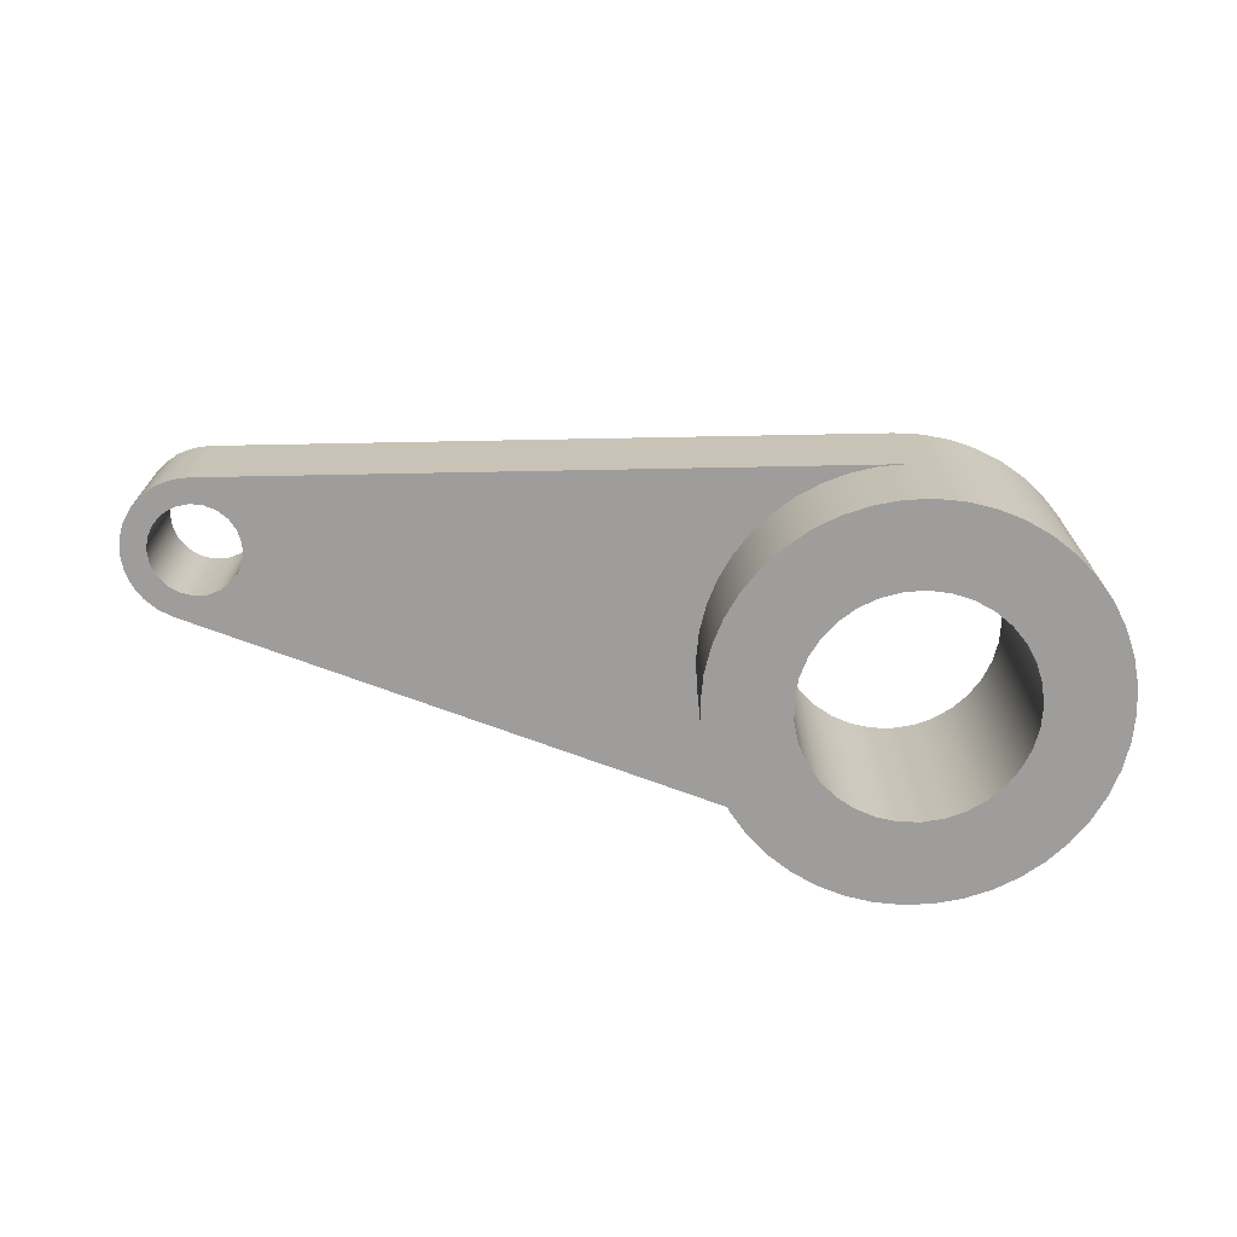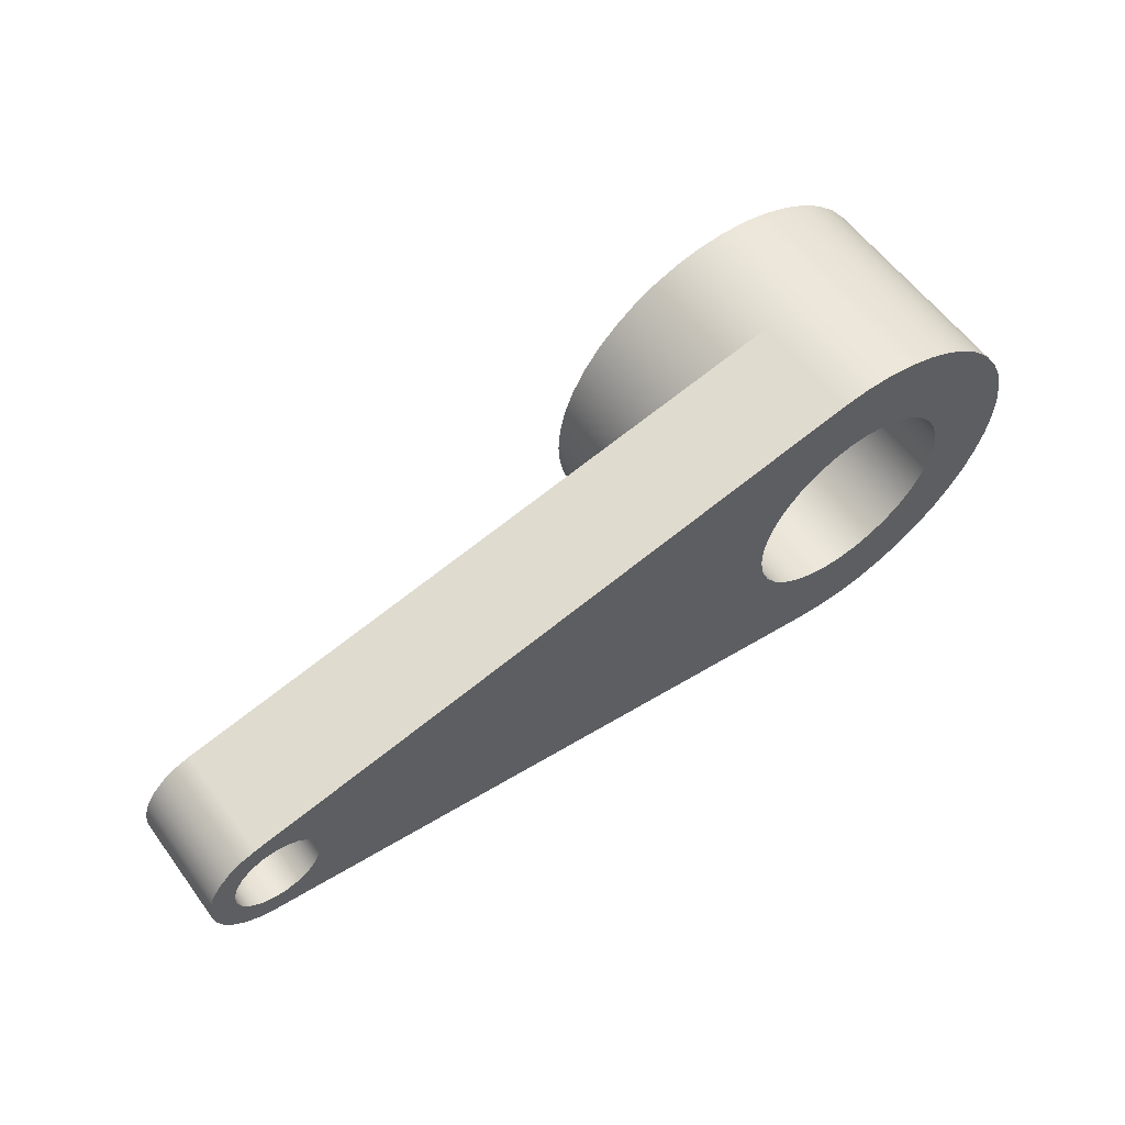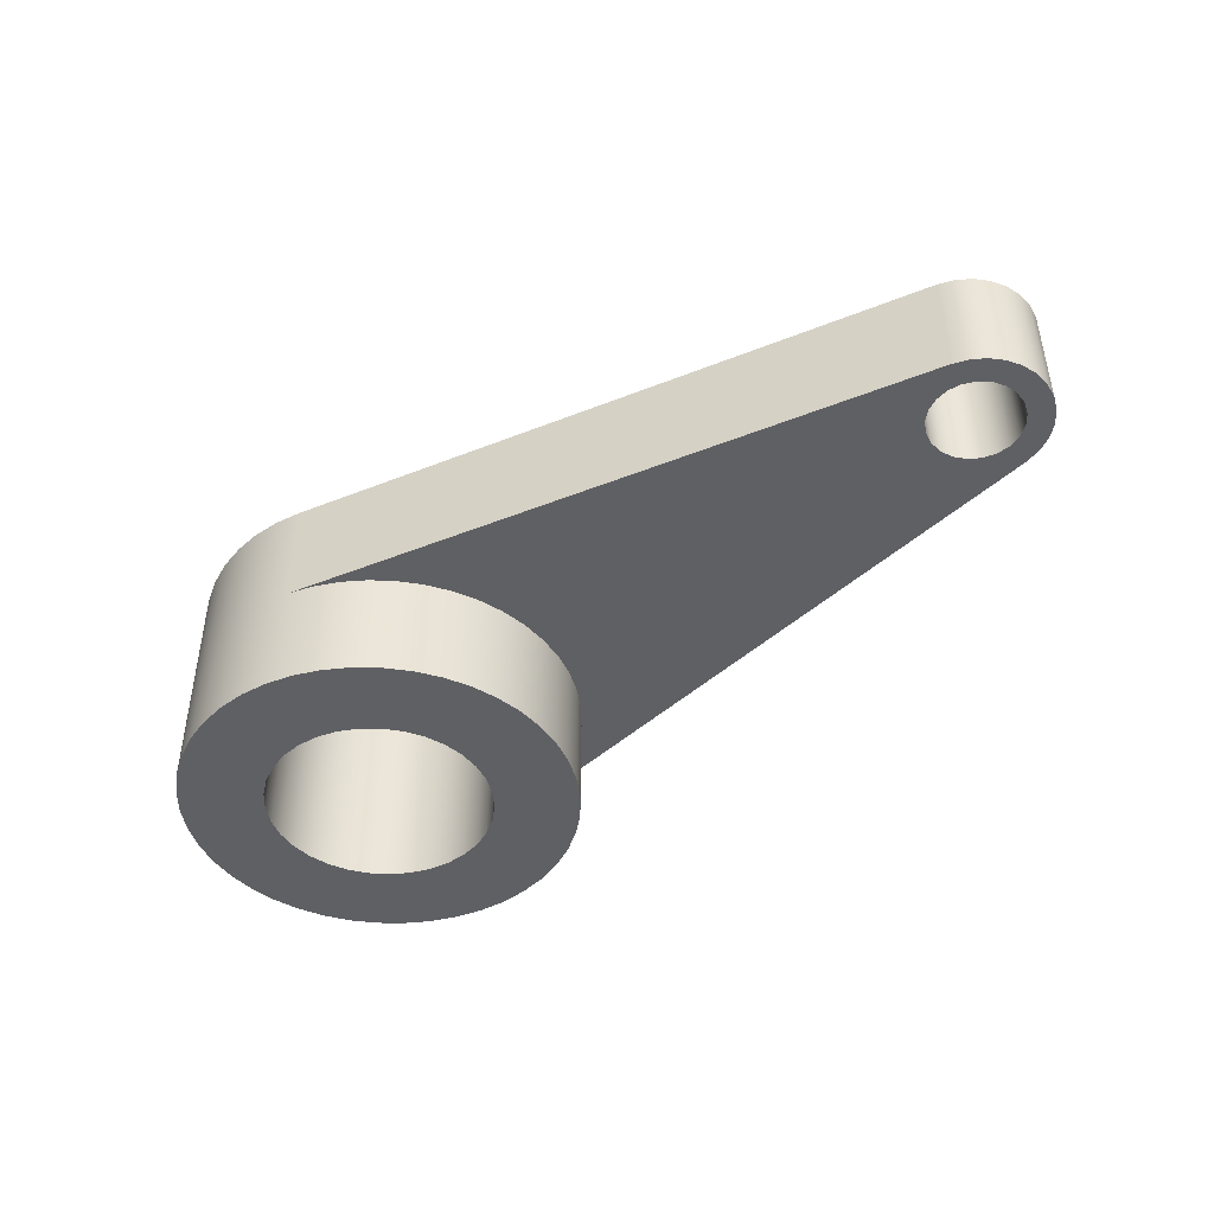
<metadata>
{"format":"obj","ext":"obj","renderer":"f3d","projection":"perspective","resolution":1024,"background":"white","views":[{"elev":-70.4,"azim":170.3,"up":"+Y"},{"elev":58.9,"azim":143.8,"up":"+Z"},{"elev":-44.4,"azim":35.8,"up":"+Y"}]}
</metadata>
<code>
v 2.566 0.2 7.844
v 2.612 0.2 7.831
v 2.657 0.2 7.813
v 2.699 0.2 7.788
v 2.736 0.2 7.758
v 2.77 0.2 7.723
v 2.798 0.2 7.684
v 2.82 0.2 7.641
v 2.837 0.2 7.596
v 2.847 0.2 7.548
v 2.85 0.2 7.5
v 2.847 0.2 7.452
v 2.837 0.2 7.404
v 2.82 0.2 7.359
v 2.798 0.2 7.316
v 2.77 0.2 7.277
v 2.736 0.2 7.242
v 2.699 0.2 7.212
v 2.657 0.2 7.187
v 2.612 0.2 7.169
v 2.566 0.2 7.156
v 3.723 0.2 7.377
v 3.751 0.2 7.386
v 3.776 0.2 7.4
v 3.796 0.2 7.42
v 3.812 0.2 7.444
v 3.822 0.2 7.471
v 3.825 0.2 7.5
v 3.822 0.2 7.529
v 3.812 0.2 7.556
v 3.796 0.2 7.58
v 3.776 0.2 7.6
v 3.751 0.2 7.614
v 3.723 0.2 7.623
v 3.62 0.2 7.5
v 3.624 0.2 7.524
v 3.634 0.2 7.545
v 3.65 0.2 7.563
v 3.671 0.2 7.574
v 3.694 0.2 7.58
v 3.718 0.2 7.578
v 3.74 0.2 7.569
v 3.759 0.2 7.554
v 3.772 0.2 7.535
v 3.779 0.2 7.512
v 3.779 0.2 7.488
v 3.772 0.2 7.465
v 3.759 0.2 7.446
v 3.74 0.2 7.431
v 3.718 0.2 7.422
v 3.694 0.2 7.42
v 3.671 0.2 7.426
v 3.65 0.2 7.437
v 3.634 0.2 7.455
v 3.624 0.2 7.476
v 3.723 0.2 7.377
v 2.566 0.2 7.156
v 2.566 0.4 7.156
v 3.723 0.4 7.377
v 3.62 0.2 7.5
v 3.624 0.2 7.476
v 3.634 0.2 7.455
v 3.65 0.2 7.437
v 3.671 0.2 7.426
v 3.694 0.2 7.42
v 3.718 0.2 7.422
v 3.74 0.2 7.431
v 3.759 0.2 7.446
v 3.772 0.2 7.465
v 3.779 0.2 7.488
v 3.779 0.2 7.512
v 3.772 0.2 7.535
v 3.759 0.2 7.554
v 3.74 0.2 7.569
v 3.718 0.2 7.578
v 3.694 0.2 7.58
v 3.671 0.2 7.574
v 3.65 0.2 7.563
v 3.634 0.2 7.545
v 3.624 0.2 7.524
v 3.62 0.4 7.5
v 3.624 0.4 7.524
v 3.634 0.4 7.545
v 3.65 0.4 7.563
v 3.671 0.4 7.574
v 3.694 0.4 7.58
v 3.718 0.4 7.578
v 3.74 0.4 7.569
v 3.759 0.4 7.554
v 3.772 0.4 7.535
v 3.779 0.4 7.512
v 3.779 0.4 7.488
v 3.772 0.4 7.465
v 3.759 0.4 7.446
v 3.74 0.4 7.431
v 3.718 0.4 7.422
v 3.694 0.4 7.42
v 3.671 0.4 7.426
v 3.65 0.4 7.437
v 3.634 0.4 7.455
v 3.624 0.4 7.476
v 3.62 0.4 7.5
v 3.62 0.2 7.5
v 3.723 0.2 7.623
v 3.751 0.2 7.614
v 3.776 0.2 7.6
v 3.796 0.2 7.58
v 3.812 0.2 7.556
v 3.822 0.2 7.529
v 3.825 0.2 7.5
v 3.822 0.2 7.471
v 3.812 0.2 7.444
v 3.796 0.2 7.42
v 3.776 0.2 7.4
v 3.751 0.2 7.386
v 3.723 0.2 7.377
v 3.723 0.4 7.377
v 3.751 0.4 7.386
v 3.776 0.4 7.4
v 3.796 0.4 7.42
v 3.812 0.4 7.444
v 3.822 0.4 7.471
v 3.825 0.4 7.5
v 3.822 0.4 7.529
v 3.812 0.4 7.556
v 3.796 0.4 7.58
v 3.776 0.4 7.6
v 3.751 0.4 7.614
v 3.723 0.4 7.623
v 2.566 0.2 7.844
v 3.723 0.2 7.623
v 3.723 0.4 7.623
v 2.566 0.4 7.844
v 3.62 0.4 7.5
v 3.624 0.4 7.476
v 3.634 0.4 7.455
v 3.65 0.4 7.437
v 3.671 0.4 7.426
v 3.694 0.4 7.42
v 3.718 0.4 7.422
v 3.74 0.4 7.431
v 3.759 0.4 7.446
v 3.772 0.4 7.465
v 3.779 0.4 7.488
v 3.779 0.4 7.512
v 3.772 0.4 7.535
v 3.759 0.4 7.554
v 3.74 0.4 7.569
v 3.718 0.4 7.578
v 3.694 0.4 7.58
v 3.671 0.4 7.574
v 3.65 0.4 7.563
v 3.634 0.4 7.545
v 3.624 0.4 7.524
v 2.3 0.4 7.5
v 2.304 0.4 7.462
v 2.314 0.4 7.426
v 2.332 0.4 7.392
v 2.355 0.4 7.362
v 2.384 0.4 7.337
v 2.417 0.4 7.318
v 2.453 0.4 7.306
v 2.49 0.4 7.3
v 2.528 0.4 7.302
v 2.565 0.4 7.311
v 2.6 0.4 7.327
v 2.631 0.4 7.349
v 2.657 0.4 7.376
v 2.678 0.4 7.408
v 2.692 0.4 7.444
v 2.699 0.4 7.481
v 2.699 0.4 7.519
v 2.692 0.4 7.556
v 2.678 0.4 7.592
v 2.657 0.4 7.624
v 2.631 0.4 7.651
v 2.6 0.4 7.673
v 2.565 0.4 7.689
v 2.528 0.4 7.698
v 2.49 0.4 7.7
v 2.453 0.4 7.694
v 2.417 0.4 7.682
v 2.384 0.4 7.663
v 2.355 0.4 7.638
v 2.332 0.4 7.608
v 2.314 0.4 7.574
v 2.304 0.4 7.538
v 2.566 0.4 7.156
v 2.517 0.4 7.15
v 2.468 0.4 7.152
v 2.419 0.4 7.16
v 2.372 0.4 7.174
v 2.328 0.4 7.195
v 2.287 0.4 7.223
v 2.25 0.4 7.255
v 2.218 0.4 7.293
v 2.192 0.4 7.334
v 2.171 0.4 7.379
v 2.158 0.4 7.427
v 2.151 0.4 7.475
v 2.151 0.4 7.525
v 2.158 0.4 7.573
v 2.171 0.4 7.621
v 2.192 0.4 7.666
v 2.218 0.4 7.707
v 2.25 0.4 7.745
v 2.287 0.4 7.777
v 2.328 0.4 7.805
v 2.372 0.4 7.826
v 2.419 0.4 7.84
v 2.468 0.4 7.848
v 2.517 0.4 7.85
v 2.566 0.4 7.844
v 3.723 0.4 7.623
v 3.751 0.4 7.614
v 3.776 0.4 7.6
v 3.796 0.4 7.58
v 3.812 0.4 7.556
v 3.822 0.4 7.529
v 3.825 0.4 7.5
v 3.822 0.4 7.471
v 3.812 0.4 7.444
v 3.796 0.4 7.42
v 3.776 0.4 7.4
v 3.751 0.4 7.386
v 3.723 0.4 7.377
v 2.3 0.4 7.5
v 2.304 0.4 7.538
v 2.314 0.4 7.574
v 2.332 0.4 7.608
v 2.355 0.4 7.638
v 2.384 0.4 7.663
v 2.417 0.4 7.682
v 2.453 0.4 7.694
v 2.49 0.4 7.7
v 2.528 0.4 7.698
v 2.565 0.4 7.689
v 2.6 0.4 7.673
v 2.631 0.4 7.651
v 2.657 0.4 7.624
v 2.678 0.4 7.592
v 2.692 0.4 7.556
v 2.699 0.4 7.519
v 2.699 0.4 7.481
v 2.692 0.4 7.444
v 2.678 0.4 7.408
v 2.657 0.4 7.376
v 2.631 0.4 7.349
v 2.6 0.4 7.327
v 2.565 0.4 7.311
v 2.528 0.4 7.302
v 2.49 0.4 7.3
v 2.453 0.4 7.306
v 2.417 0.4 7.318
v 2.384 0.4 7.337
v 2.355 0.4 7.362
v 2.332 0.4 7.392
v 2.314 0.4 7.426
v 2.304 0.4 7.462
v 2.3 0 7.5
v 2.304 0 7.462
v 2.314 0 7.426
v 2.332 0 7.392
v 2.355 0 7.362
v 2.384 0 7.337
v 2.417 0 7.318
v 2.453 0 7.306
v 2.49 0 7.3
v 2.528 0 7.302
v 2.565 0 7.311
v 2.6 0 7.327
v 2.631 0 7.349
v 2.657 0 7.376
v 2.678 0 7.408
v 2.692 0 7.444
v 2.699 0 7.481
v 2.699 0 7.519
v 2.692 0 7.556
v 2.678 0 7.592
v 2.657 0 7.624
v 2.631 0 7.651
v 2.6 0 7.673
v 2.565 0 7.689
v 2.528 0 7.698
v 2.49 0 7.7
v 2.453 0 7.694
v 2.417 0 7.682
v 2.384 0 7.663
v 2.355 0 7.638
v 2.332 0 7.608
v 2.314 0 7.574
v 2.304 0 7.538
v 2.3 0.4 7.5
v 2.3 0 7.5
v 2.566 0.2 7.844
v 2.566 0.4 7.844
v 2.517 0.4 7.85
v 2.468 0.4 7.848
v 2.419 0.4 7.84
v 2.372 0.4 7.826
v 2.328 0.4 7.805
v 2.287 0.4 7.777
v 2.25 0.4 7.745
v 2.218 0.4 7.707
v 2.192 0.4 7.666
v 2.171 0.4 7.621
v 2.158 0.4 7.573
v 2.151 0.4 7.525
v 2.151 0.4 7.475
v 2.158 0.4 7.427
v 2.171 0.4 7.379
v 2.192 0.4 7.334
v 2.218 0.4 7.293
v 2.25 0.4 7.255
v 2.287 0.4 7.223
v 2.328 0.4 7.195
v 2.372 0.4 7.174
v 2.419 0.4 7.16
v 2.468 0.4 7.152
v 2.517 0.4 7.15
v 2.566 0.4 7.156
v 2.566 0.2 7.156
v 2.612 0.2 7.169
v 2.657 0.2 7.187
v 2.699 0.2 7.212
v 2.736 0.2 7.242
v 2.77 0.2 7.277
v 2.798 0.2 7.316
v 2.82 0.2 7.359
v 2.837 0.2 7.404
v 2.847 0.2 7.452
v 2.85 0.2 7.5
v 2.847 0.2 7.548
v 2.837 0.2 7.596
v 2.82 0.2 7.641
v 2.798 0.2 7.684
v 2.77 0.2 7.723
v 2.736 0.2 7.758
v 2.699 0.2 7.788
v 2.657 0.2 7.813
v 2.612 0.2 7.831
v 2.15 0 7.5
v 2.154 0 7.55
v 2.164 0 7.599
v 2.182 0 7.645
v 2.206 0 7.689
v 2.235 0 7.729
v 2.271 0 7.765
v 2.311 0 7.794
v 2.355 0 7.818
v 2.401 0 7.836
v 2.45 0 7.846
v 2.5 0 7.85
v 2.55 0 7.846
v 2.599 0 7.836
v 2.645 0 7.818
v 2.689 0 7.794
v 2.729 0 7.765
v 2.765 0 7.729
v 2.794 0 7.689
v 2.818 0 7.645
v 2.836 0 7.599
v 2.846 0 7.55
v 2.85 0 7.5
v 2.846 0 7.45
v 2.836 0 7.401
v 2.818 0 7.355
v 2.794 0 7.311
v 2.765 0 7.271
v 2.729 0 7.235
v 2.689 0 7.206
v 2.645 0 7.182
v 2.599 0 7.164
v 2.55 0 7.154
v 2.5 0 7.15
v 2.45 0 7.154
v 2.401 0 7.164
v 2.355 0 7.182
v 2.311 0 7.206
v 2.271 0 7.235
v 2.235 0 7.271
v 2.206 0 7.311
v 2.182 0 7.355
v 2.164 0 7.401
v 2.154 0 7.45
v 2.151 0.4 7.525
v 2.15 0 7.5
v 2.3 0 7.5
v 2.304 0 7.538
v 2.314 0 7.574
v 2.332 0 7.608
v 2.355 0 7.638
v 2.384 0 7.663
v 2.417 0 7.682
v 2.453 0 7.694
v 2.49 0 7.7
v 2.528 0 7.698
v 2.565 0 7.689
v 2.6 0 7.673
v 2.631 0 7.651
v 2.657 0 7.624
v 2.678 0 7.592
v 2.692 0 7.556
v 2.699 0 7.519
v 2.699 0 7.481
v 2.692 0 7.444
v 2.678 0 7.408
v 2.657 0 7.376
v 2.631 0 7.349
v 2.6 0 7.327
v 2.565 0 7.311
v 2.528 0 7.302
v 2.49 0 7.3
v 2.453 0 7.306
v 2.417 0 7.318
v 2.384 0 7.337
v 2.355 0 7.362
v 2.332 0 7.392
v 2.314 0 7.426
v 2.304 0 7.462
v 2.15 0 7.5
v 2.154 0 7.45
v 2.164 0 7.401
v 2.182 0 7.355
v 2.206 0 7.311
v 2.235 0 7.271
v 2.271 0 7.235
v 2.311 0 7.206
v 2.355 0 7.182
v 2.401 0 7.164
v 2.45 0 7.154
v 2.5 0 7.15
v 2.55 0 7.154
v 2.599 0 7.164
v 2.645 0 7.182
v 2.689 0 7.206
v 2.729 0 7.235
v 2.765 0 7.271
v 2.794 0 7.311
v 2.818 0 7.355
v 2.836 0 7.401
v 2.846 0 7.45
v 2.85 0 7.5
v 2.846 0 7.55
v 2.836 0 7.599
v 2.818 0 7.645
v 2.794 0 7.689
v 2.765 0 7.729
v 2.729 0 7.765
v 2.689 0 7.794
v 2.645 0 7.818
v 2.599 0 7.836
v 2.55 0 7.846
v 2.5 0 7.85
v 2.45 0 7.846
v 2.401 0 7.836
v 2.355 0 7.818
v 2.311 0 7.794
v 2.271 0 7.765
v 2.235 0 7.729
v 2.206 0 7.689
v 2.182 0 7.645
v 2.164 0 7.599
v 2.154 0 7.55
g e961e770-e31b-11ea-a0a4-54bf646e7e1f
f 1 2 34
f 34 2 3
f 34 3 4
f 4 5 34
f 34 5 6
f 34 6 7
f 34 7 38
f 38 7 8
f 38 8 37
f 37 8 9
f 37 9 36
f 36 9 10
f 36 10 35
f 35 10 11
f 35 11 12
f 35 12 55
f 55 12 13
f 55 13 54
f 54 13 14
f 54 14 53
f 53 14 15
f 53 15 22
f 22 15 16
f 22 16 17
f 17 18 22
f 22 18 19
f 22 19 20
f 20 21 22
f 23 50 22
f 22 50 51
f 22 51 52
f 50 23 49
f 49 23 24
f 49 24 48
f 48 24 25
f 48 25 47
f 47 25 26
f 47 26 27
f 47 27 46
f 46 27 28
f 46 28 45
f 45 28 29
f 45 29 44
f 44 29 30
f 44 30 31
f 44 31 43
f 43 31 32
f 43 32 42
f 42 32 33
f 42 33 41
f 41 33 34
f 41 34 40
f 40 34 39
f 39 34 38
f 52 53 22
g e966c9ba-e31b-11ea-8b62-54bf646e7e1f
f 56 57 59
f 59 57 58
g e96ac1b6-e31b-11ea-89fe-54bf646e7e1f
f 61 101 60
f 60 101 102
f 103 81 80
f 80 81 82
f 80 82 79
f 79 82 83
f 79 83 78
f 78 83 84
f 78 84 77
f 77 84 85
f 77 85 76
f 76 85 86
f 76 86 75
f 75 86 87
f 75 87 74
f 74 87 88
f 74 88 73
f 73 88 89
f 73 89 72
f 72 89 90
f 72 90 71
f 71 90 91
f 71 91 70
f 70 91 92
f 70 92 69
f 69 92 93
f 69 93 68
f 68 93 94
f 68 94 67
f 67 94 95
f 67 95 66
f 66 95 96
f 66 96 65
f 65 96 97
f 65 97 64
f 64 97 98
f 64 98 63
f 63 98 99
f 63 99 62
f 62 99 100
f 62 100 61
f 61 100 101
g e96f55f4-e31b-11ea-aeee-54bf646e7e1f
f 129 104 128
f 128 104 105
f 128 105 127
f 127 105 106
f 127 106 126
f 126 106 107
f 126 107 125
f 125 107 108
f 125 108 124
f 124 108 109
f 124 109 123
f 123 109 110
f 123 110 122
f 122 110 111
f 122 111 121
f 121 111 112
f 121 112 120
f 120 112 113
f 120 113 119
f 119 113 114
f 119 114 118
f 118 114 115
f 118 115 117
f 117 115 116
g e974386e-e31b-11ea-b44f-54bf646e7e1f
f 130 131 133
f 133 131 132
g e9791a82-e31b-11ea-9507-54bf646e7e1f
f 135 171 134
f 134 171 172
f 134 172 154
f 154 172 173
f 154 173 153
f 153 173 174
f 153 174 175
f 171 135 170
f 170 135 136
f 170 136 169
f 169 136 168
f 168 136 137
f 168 137 188
f 188 137 226
f 226 137 138
f 226 138 139
f 139 140 226
f 226 140 225
f 225 140 141
f 225 141 224
f 224 141 223
f 223 141 142
f 223 142 222
f 222 142 143
f 222 143 221
f 221 143 144
f 221 144 220
f 220 144 145
f 220 145 219
f 219 145 146
f 219 146 218
f 218 146 147
f 218 147 217
f 217 147 148
f 217 148 216
f 216 148 215
f 215 148 149
f 215 149 214
f 214 149 150
f 214 150 151
f 151 152 214
f 214 152 213
f 213 152 175
f 213 175 176
f 152 153 175
f 156 200 155
f 155 200 201
f 155 201 187
f 187 201 202
f 187 202 186
f 186 202 203
f 186 203 185
f 185 203 204
f 185 204 184
f 184 204 205
f 184 205 183
f 183 205 206
f 183 206 207
f 200 156 199
f 199 156 157
f 199 157 198
f 198 157 158
f 198 158 197
f 197 158 159
f 197 159 196
f 196 159 160
f 196 160 195
f 195 160 194
f 194 160 161
f 194 161 193
f 193 161 162
f 193 162 192
f 192 162 191
f 191 162 163
f 191 163 190
f 190 163 189
f 189 163 164
f 189 164 188
f 188 164 165
f 188 165 166
f 166 167 188
f 188 167 168
f 176 177 213
f 213 177 178
f 213 178 179
f 213 179 212
f 212 179 180
f 212 180 211
f 211 180 210
f 210 180 181
f 210 181 209
f 209 181 208
f 208 181 182
f 208 182 207
f 207 182 183
g e859b3b8-e31b-11ea-afc5-54bf646e7e1f
f 228 292 227
f 227 292 294
f 293 260 259
f 259 260 261
f 259 261 258
f 258 261 262
f 258 262 257
f 257 262 263
f 257 263 256
f 256 263 264
f 256 264 255
f 255 264 265
f 255 265 254
f 254 265 266
f 254 266 253
f 253 266 267
f 253 267 252
f 252 267 268
f 252 268 251
f 251 268 269
f 251 269 250
f 250 269 270
f 250 270 249
f 249 270 271
f 249 271 248
f 248 271 272
f 248 272 247
f 247 272 273
f 247 273 246
f 246 273 274
f 246 274 245
f 245 274 275
f 245 275 244
f 244 275 276
f 244 276 243
f 243 276 277
f 243 277 242
f 242 277 278
f 242 278 241
f 241 278 279
f 241 279 240
f 240 279 280
f 240 280 239
f 239 280 281
f 239 281 238
f 238 281 282
f 238 282 237
f 237 282 283
f 237 283 236
f 236 283 284
f 236 284 235
f 235 284 285
f 235 285 234
f 234 285 286
f 234 286 233
f 233 286 287
f 233 287 232
f 232 287 288
f 232 288 231
f 231 288 289
f 231 289 230
f 230 289 290
f 230 290 229
f 229 290 291
f 229 291 228
f 228 291 292
g e85f806c-e31b-11ea-b774-54bf646e7e1f
f 296 354 295
f 295 354 355
f 295 355 341
f 341 355 356
f 341 356 340
f 340 356 357
f 340 357 339
f 339 357 358
f 339 358 338
f 338 358 359
f 338 359 337
f 337 359 360
f 337 360 336
f 336 360 361
f 336 361 335
f 335 361 362
f 335 362 334
f 334 362 363
f 334 363 333
f 333 363 364
f 333 364 332
f 332 364 331
f 331 364 365
f 331 365 330
f 330 365 366
f 330 366 329
f 329 366 367
f 329 367 328
f 328 367 368
f 328 368 327
f 327 368 369
f 327 369 326
f 326 369 370
f 326 370 325
f 325 370 371
f 325 371 324
f 324 371 372
f 324 372 323
f 323 372 373
f 323 373 322
f 322 373 374
f 322 374 321
f 321 374 320
f 320 374 375
f 320 375 319
f 319 375 376
f 319 376 318
f 318 376 377
f 318 377 317
f 317 377 378
f 317 378 316
f 316 378 379
f 316 379 315
f 315 379 380
f 315 380 314
f 314 380 381
f 314 381 313
f 313 381 382
f 313 382 312
f 312 382 383
f 312 383 311
f 311 383 384
f 311 384 310
f 310 384 385
f 310 385 309
f 309 385 387
f 309 387 308
f 386 342 343
f 386 343 307
f 307 343 344
f 307 344 306
f 306 344 345
f 306 345 305
f 305 345 346
f 305 346 304
f 304 346 347
f 304 347 303
f 303 347 348
f 303 348 302
f 302 348 349
f 302 349 301
f 301 349 350
f 301 350 300
f 300 350 351
f 300 351 299
f 299 351 352
f 299 352 298
f 298 352 353
f 298 353 297
f 297 353 354
f 297 354 296
g e86c79c2-e31b-11ea-85a9-54bf646e7e1f
f 389 464 388
f 388 464 421
f 388 421 422
f 464 389 463
f 463 389 390
f 463 390 462
f 462 390 391
f 462 391 461
f 461 391 460
f 460 391 392
f 460 392 459
f 459 392 393
f 459 393 458
f 458 393 394
f 458 394 457
f 457 394 456
f 456 394 395
f 456 395 455
f 455 395 396
f 455 396 454
f 454 396 397
f 454 397 453
f 453 397 452
f 452 397 398
f 452 398 451
f 451 398 399
f 451 399 450
f 450 399 400
f 450 400 449
f 449 400 448
f 448 400 401
f 448 401 447
f 447 401 402
f 447 402 446
f 446 402 403
f 446 403 445
f 445 403 444
f 444 403 404
f 444 404 443
f 443 404 405
f 443 405 442
f 442 405 406
f 442 406 441
f 441 406 440
f 440 406 407
f 440 407 439
f 439 407 408
f 439 408 438
f 438 408 409
f 438 409 437
f 437 409 436
f 436 409 410
f 436 410 435
f 435 410 411
f 435 411 434
f 434 411 412
f 434 412 433
f 433 412 432
f 432 412 413
f 432 413 431
f 431 413 414
f 431 414 430
f 430 414 415
f 430 415 429
f 429 415 428
f 428 415 416
f 428 416 427
f 427 416 417
f 427 417 426
f 426 417 418
f 426 418 425
f 425 418 424
f 424 418 419
f 424 419 423
f 423 419 420
f 423 420 422
f 422 420 388

</code>
